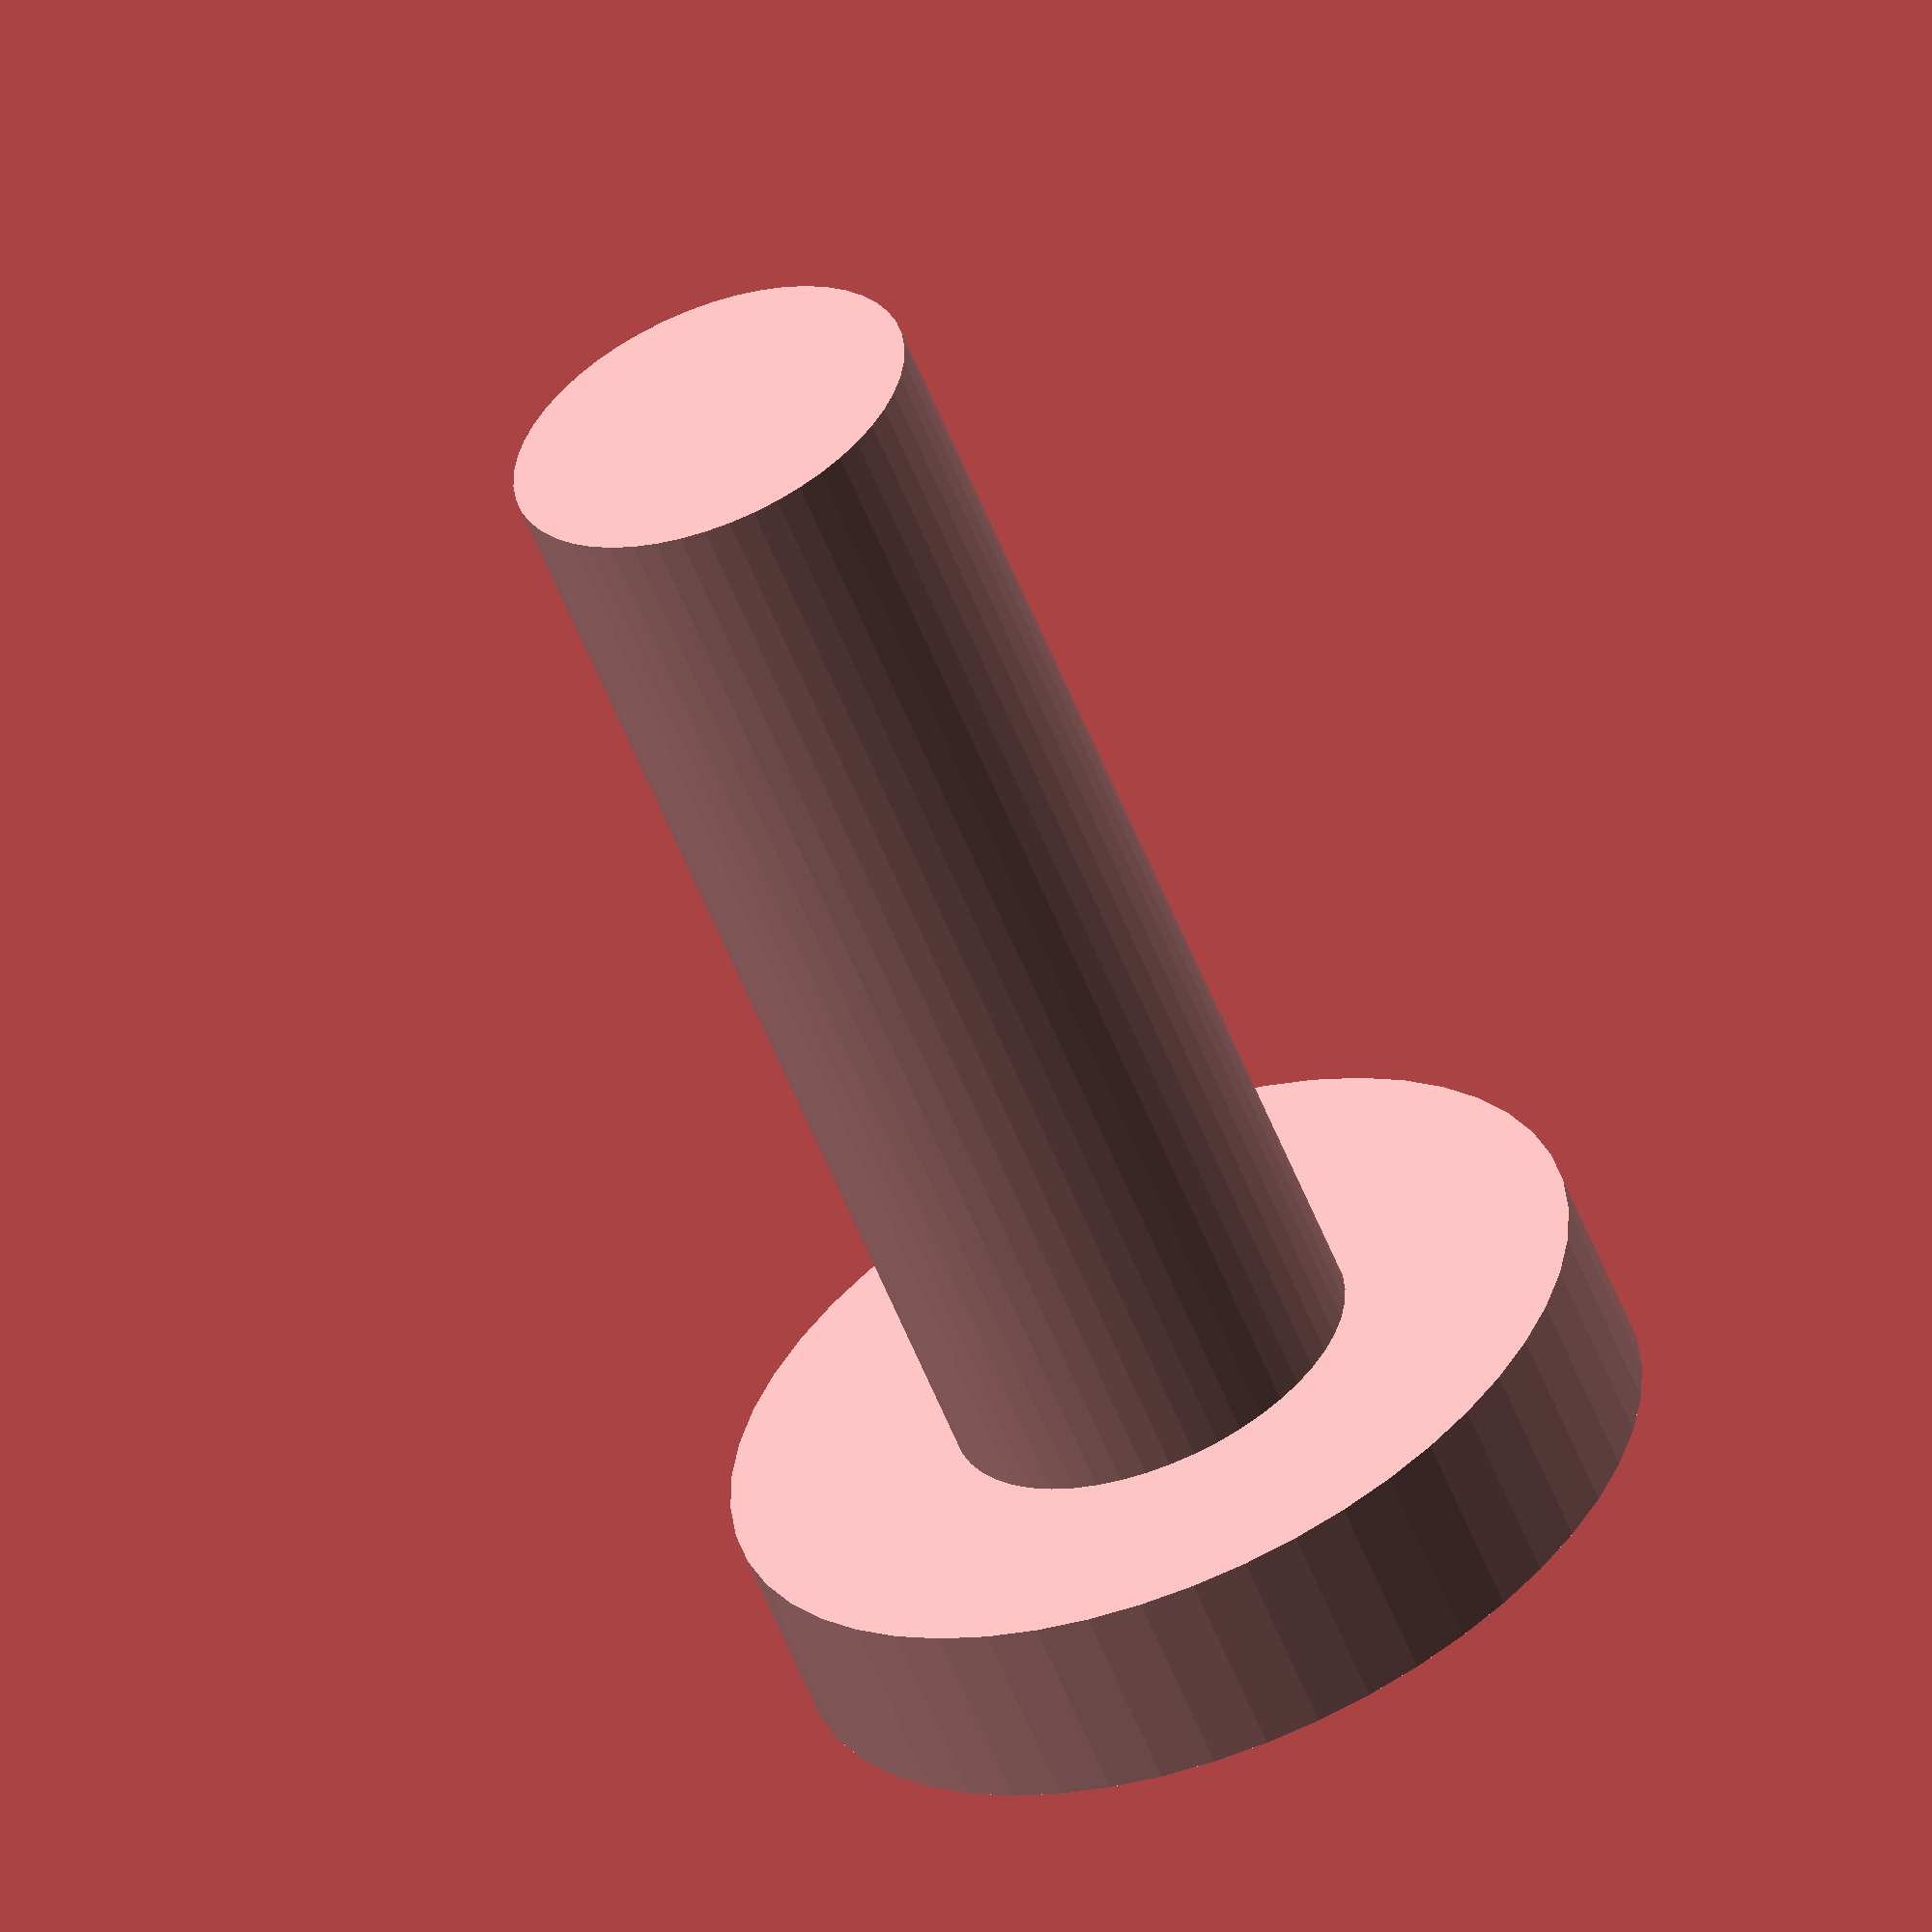
<openscad>
// KY-040 Rotary Encoder Module Model
// All measurements in millimeters
$fn = 50; // Resolution for circles

module ky040() {
    // PCB dimensions
    pcb_width = 26.5;
    pcb_depth = 19;
    pcb_thickness = 1.6;
    
    // PCB with mounting holes
    difference() {
        // Main PCB body
        color("green", 0.9)
        cube([pcb_width, pcb_depth, pcb_thickness]);
        
        // Mounting holes (2.5mm diameter)
        hole_diameter = 2.5;
        hole_offset_x = 2.5;
        hole_offset_y = 2.5;
        
        translate([hole_offset_x, hole_offset_y, -0.5])
            cylinder(h = pcb_thickness + 1, d = hole_diameter);
        
        translate([pcb_width - hole_offset_x, hole_offset_y, -0.5])
            cylinder(h = pcb_thickness + 1, d = hole_diameter);
    }
    
    // Rotary encoder body
    encoder_x = pcb_width / 2;
    encoder_y = pcb_depth / 2 + 1;
    
    translate([encoder_x, encoder_y, pcb_thickness]) {
        // Cubic base
        color("silver", 0.8)
        translate([-6.25, -6.25, 0])
            cube([12.5, 12.5, 7]);
        
        // Encoder shaft
        color("silver", 0.9)
        translate([0, 0, 7])
            cylinder(h = 15, d = 6);
        
        // Shaft flat (D-shaft)
        color("silver", 0.9)
        translate([0, 0, 7])
            difference() {
                cylinder(h = 15, d = 6);
                translate([2.5, -3, -0.5])
                    cube([2, 6, 16]);
            }
        
        // Threaded bushing
        color("silver", 0.7)
        translate([0, 0, -2])
            cylinder(h = 2, d = 7);
    }
    
    // Pin headers (5 pins)
    pin_spacing = 2.54;
    pin_start_y = (pcb_depth - (4 * pin_spacing)) / 2;
    pin_x = pcb_width - 2;
    
    for (i = [0:4]) {
        translate([pin_x, pin_start_y + i * pin_spacing, -2.5]) {
            // Pin below PCB
            color("gold", 0.9)
            cylinder(h = 2.5, d = 0.6);
            
            // Pin above PCB
            translate([0, 0, 2.5])
            color("black", 0.9)
            cube([2.5, pin_spacing * 0.8, pcb_thickness], center = true);
        }
    }
    
    // Small components on PCB (resistors/capacitors)
    for (i = [0:2]) {
        translate([7 + i * 4, 14, pcb_thickness]) {
            color("black", 0.8)
            cube([3, 1.5, 1.2]);
        }
    }
}

module knob() {
    color("black", 0.9) {
        cylinder(h = 10, d = 15);
        translate([0, 0, 10])
            cylinder(h = 3, d1 = 15, d2 = 13);
        // Indicator line
        translate([0, 5, 10])
            color("white")
            cube([1, 2, 3.5], center = true);
    }
}

module Ky040Mount(showpin = true, showMount = false) {
    // PCB dimensions
    pcb_width = 26.5;
    pcb_depth = 19;
    pcb_thickness = 1.6;
    
    // Mount parameters
    base_thickness = 3;
    wall_height = 8;
    wall_thickness = 2;
    clearance = 0.3; // For easier fitting
    
    // Mounting post parameters
    post_height = 3;
    post_outer_diameter = 4.5;
    post_inner_diameter = 2.2; // Slightly smaller than 2.5mm hole for press fit
    
    // Mounting hole positions
    hole_offset_x = 4.5;
    hole_offset_y = 16.5;
    
    if (showpin){
        pin();
    }
    
        if (showMount){
        mount();
    }
    
    module mount(){
    difference() {
    difference() {
        union() {
            // Base plate
            color("lightblue", 0.8)
            cube([pcb_width + wall_thickness * 2, 
                  pcb_depth + wall_thickness * 2, 
                  base_thickness]);
            
            // Mounting posts
            translate([wall_thickness + hole_offset_x, 
                      wall_thickness + hole_offset_y, 
                      base_thickness]) {
                color("lightblue", 0.8)
                cylinder(h = post_height, d = post_outer_diameter);
            }
            
            translate([wall_thickness + pcb_width - hole_offset_x, 
                      wall_thickness + hole_offset_y, 
                      base_thickness]) {
                color("lightblue", 0.8)
                cylinder(h = post_height, d = post_outer_diameter);
            }
            
            // Right wall 
            translate([pcb_width + wall_thickness -1, wall_thickness, 0])
                color("lightblue", 0.8)
                cube([wall_thickness + 1, pcb_depth, base_thickness + wall_height]);

            
            // Bottom wall (where pins are NOT located)
            translate([0, 0, 0])
                color("lightblue", 0.8)
                cube([pcb_width + wall_thickness * 2, wall_thickness+ 1, base_thickness + wall_height]);
        }
        
        // Screw holes in mounting posts (optional for M2 screws)
        translate([wall_thickness + hole_offset_x, 
                  wall_thickness + hole_offset_y, 
                  -0.5]) {
            cylinder(h = base_thickness + post_height + 1, d = post_inner_diameter);
        }
        
        translate([wall_thickness + pcb_width - hole_offset_x, 
                  wall_thickness + hole_offset_y, 
                  -0.5]) {
            cylinder(h = base_thickness + post_height + 1, d = post_inner_diameter);
                      
        }
    }
    translate([wall_thickness, wall_thickness, base_thickness + post_height]){
    cube([pcb_width,pcb_depth + 1,pcb_thickness + 0.25]);
    }
    }
}
    

    
    module pin(){
        
                translate([-(wall_thickness + hole_offset_x), 
                  wall_thickness + hole_offset_y, 
                  -0.5]) {
            cylinder(h = base_thickness + post_height + 1, d = post_inner_diameter-0.1);
                                  cylinder(h = 1, d = post_outer_diameter);
        }


}

}


// Render the mount
Ky040Mount();


//display mounting pins
//mountingPins();

// Render the KY-040 module positioned on the mount
//translate([26.5+2, 20, 6])
//    rotate([0,0,180]){
//    ky040();
//    }

// Add knob for visualization
//translate([15.25, 12.5, 30.6])
//    knob();
</openscad>
<views>
elev=57.3 azim=40.8 roll=21.5 proj=o view=solid
</views>
